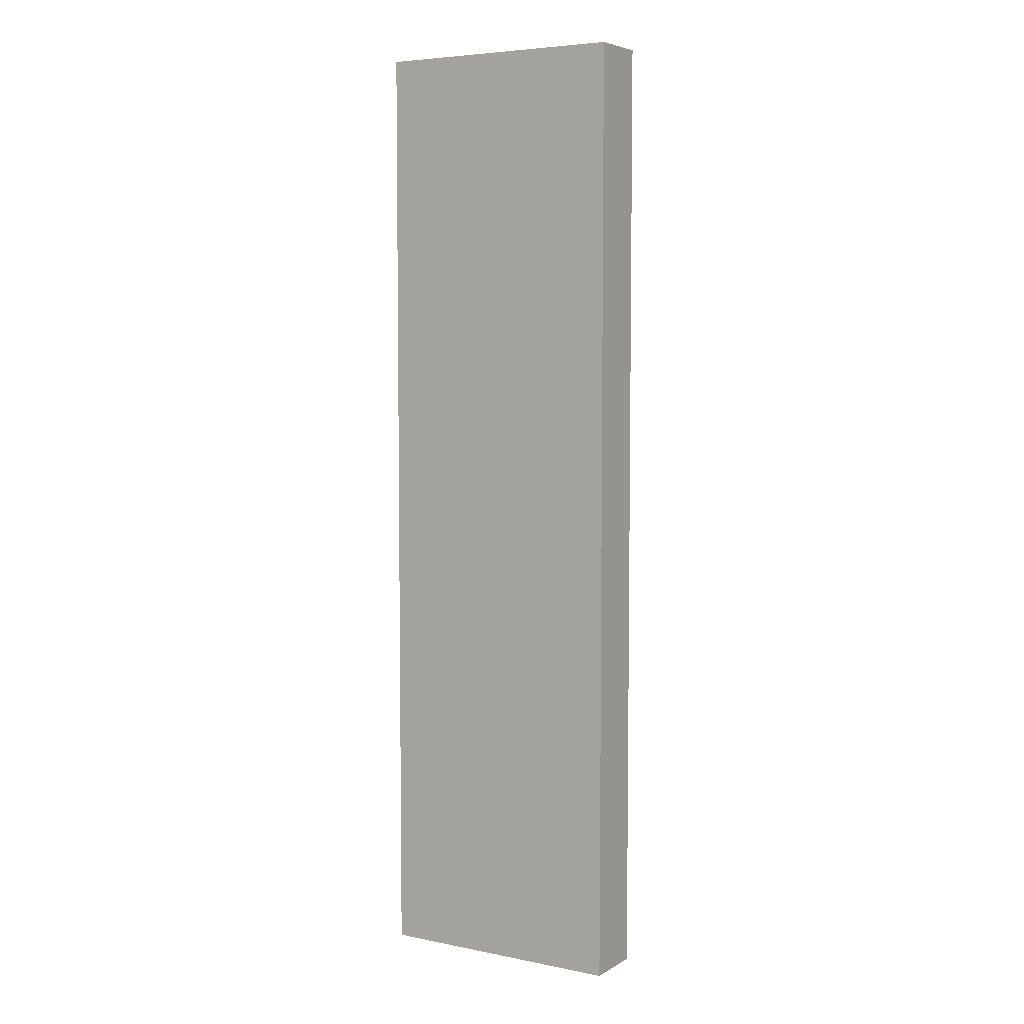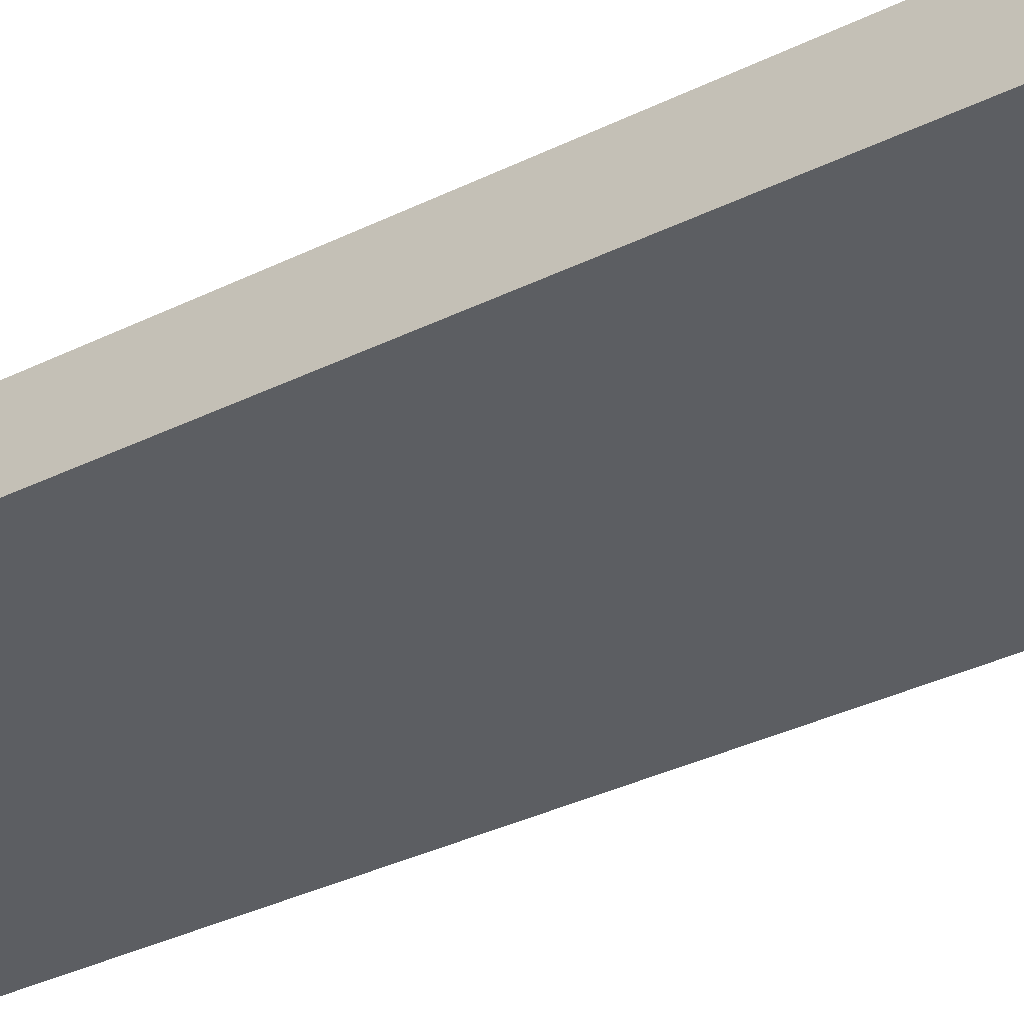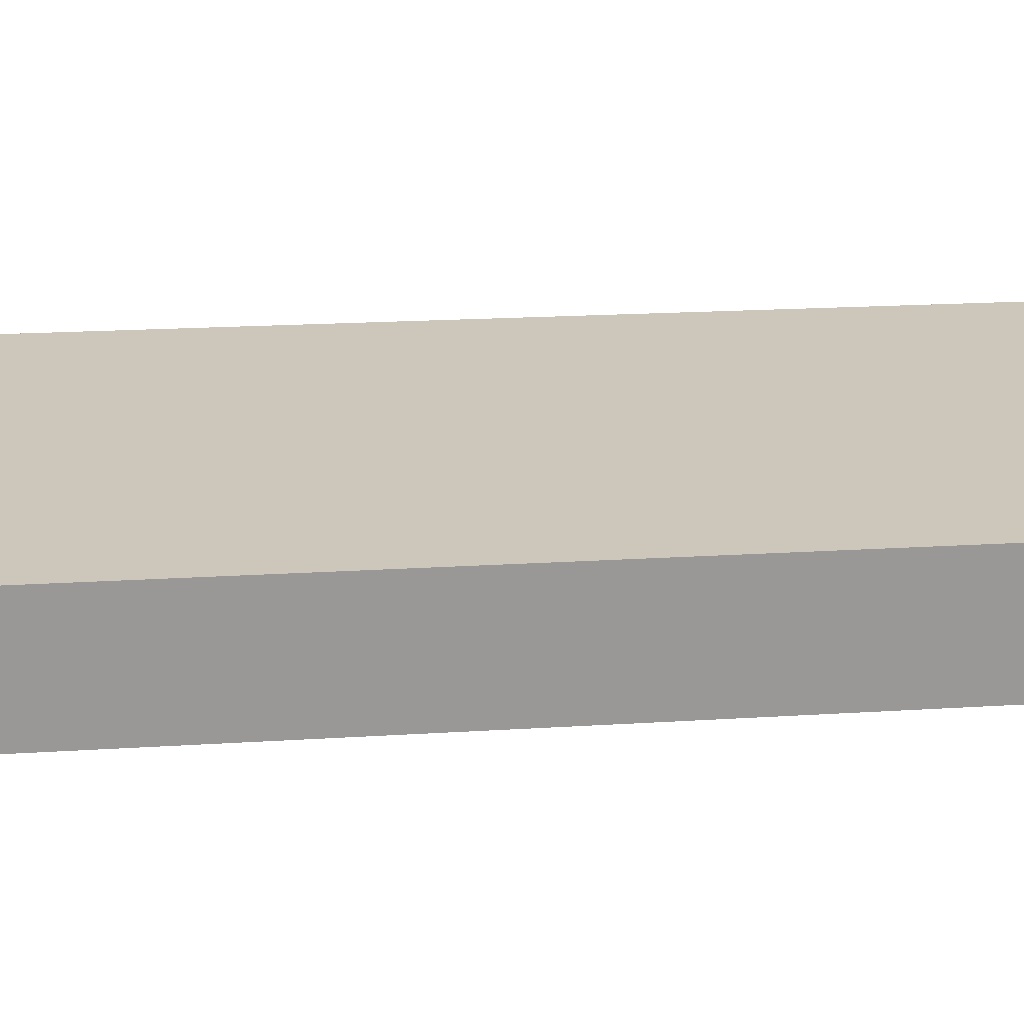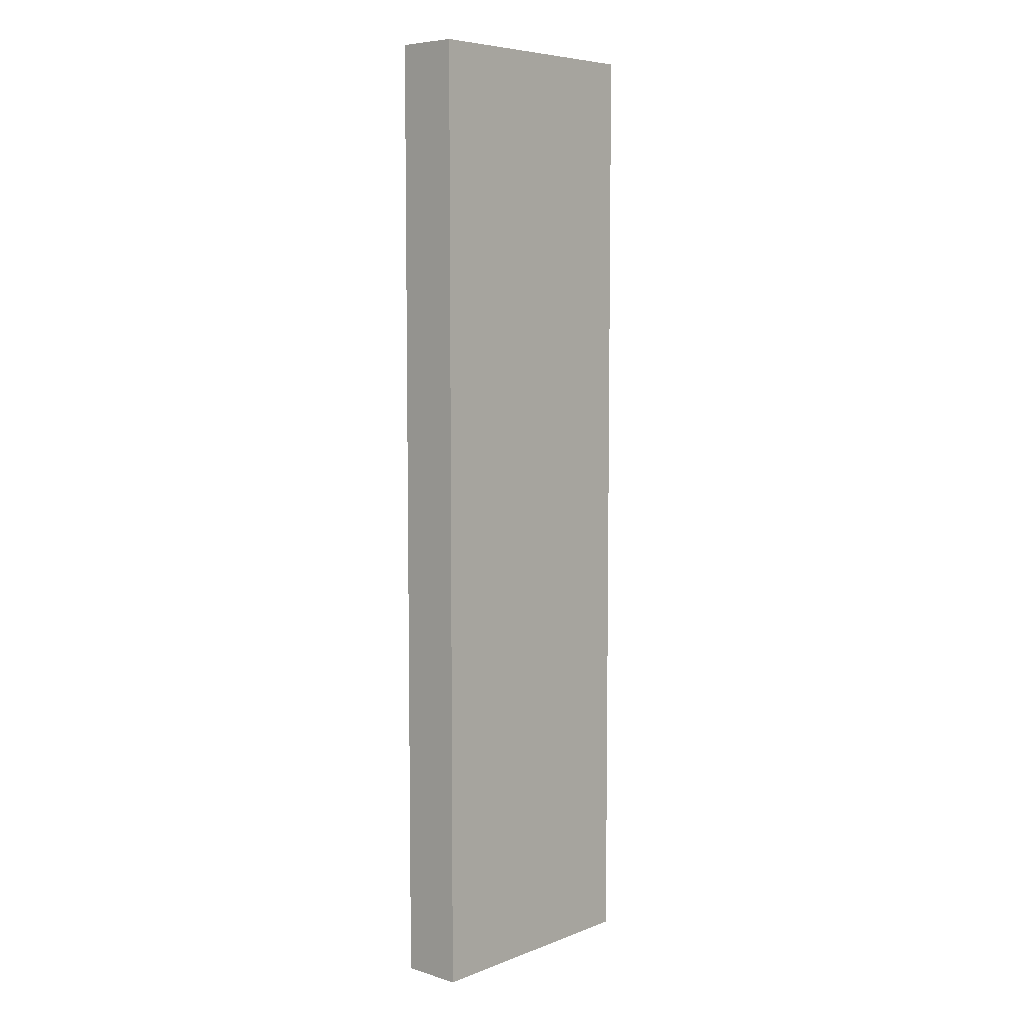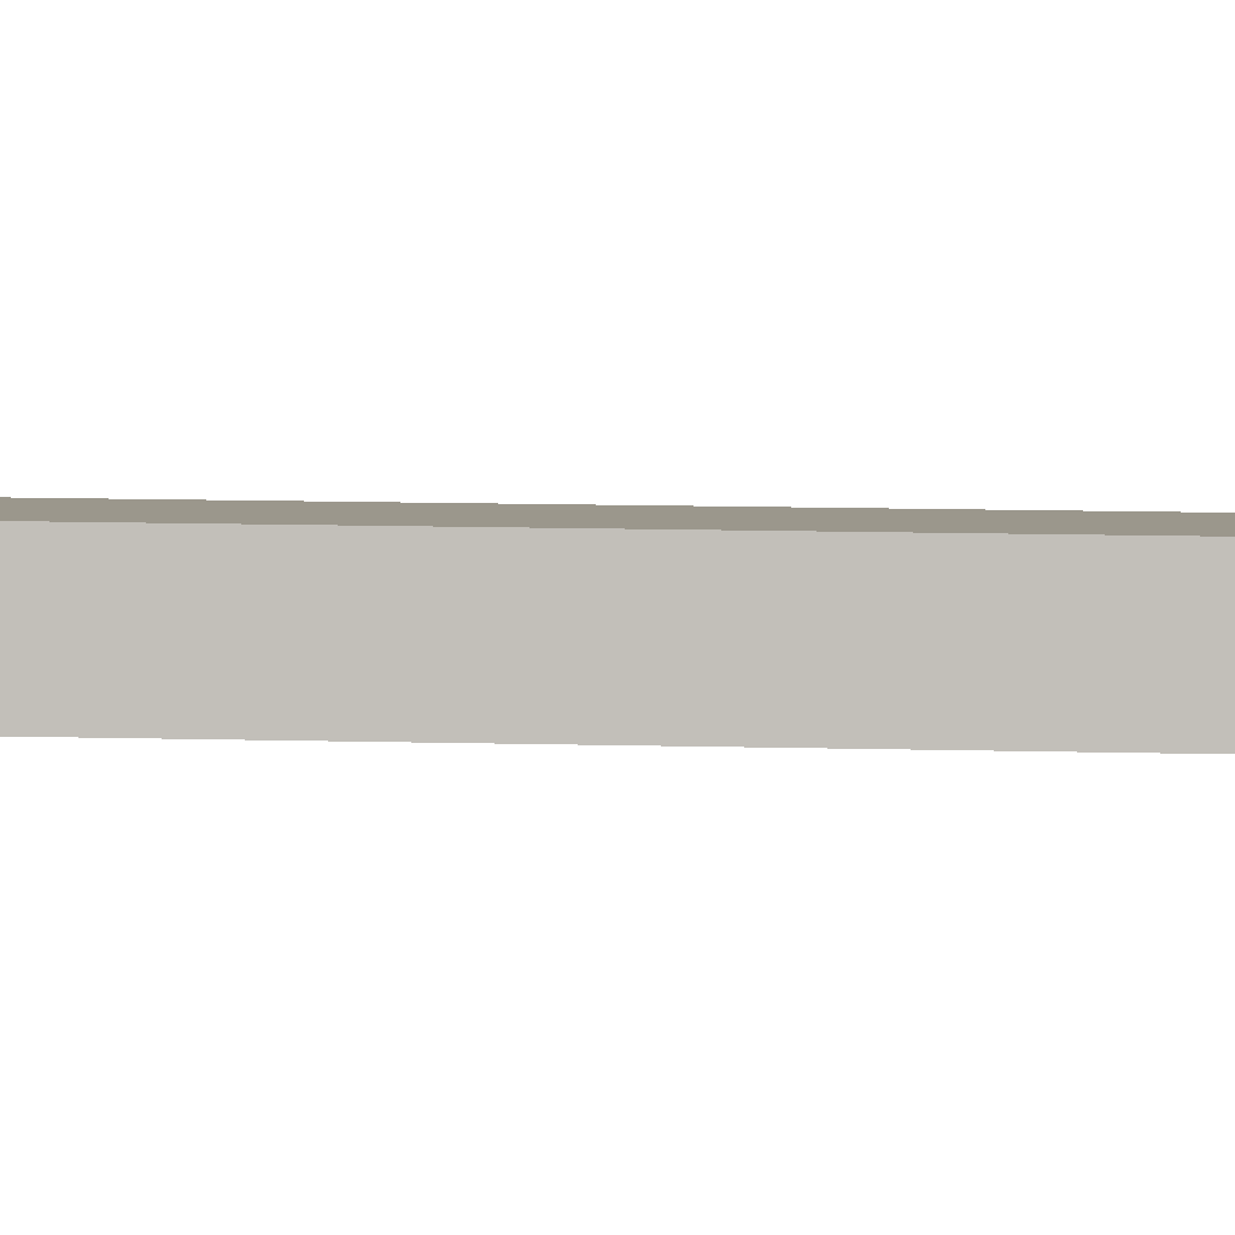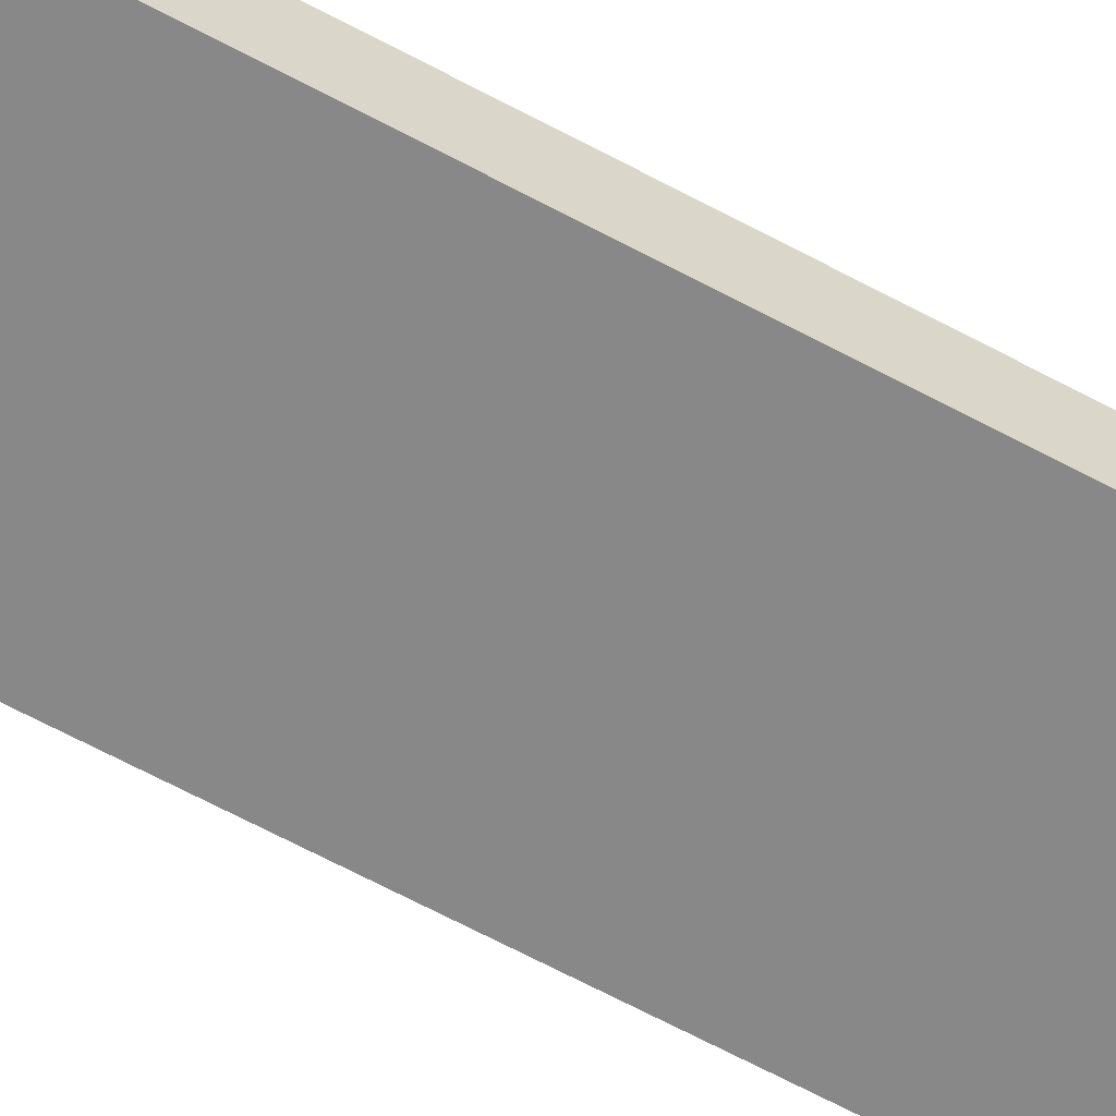
<metadata>
{"format":"obj","ext":"obj","renderer":"f3d","projection":"perspective","resolution":1024,"background":"white","views":[{"elev":5.5,"azim":20.5,"up":"+Y"},{"elev":-29.6,"azim":127.3,"up":"+Z"},{"elev":10.5,"azim":-102.3,"up":"+Z"},{"elev":6.5,"azim":-58.8,"up":"+Y"},{"elev":13.4,"azim":93.3,"up":"+Z"},{"elev":-73.1,"azim":-117.2,"up":"+Z"}]}
</metadata>
<code>
v  3.918 14.5 -0.195
v  0 14.5 8.878e-16
v  3.743 14.5 0.719
v  0.174 14.5 -0.915
v  3.743 -4.403e-17 0.719
v  3.918 1.194e-17 -0.195
v  0.174 5.603e-17 -0.915
v  0 0 0
g defaultobject
f 1 2 3
f 2 1 4
f 5 1 3
f 1 5 6
f 6 4 1
f 4 6 7
f 7 2 4
f 2 7 8
f 8 3 2
f 3 8 5
f 8 6 5
f 6 8 7

</code>
